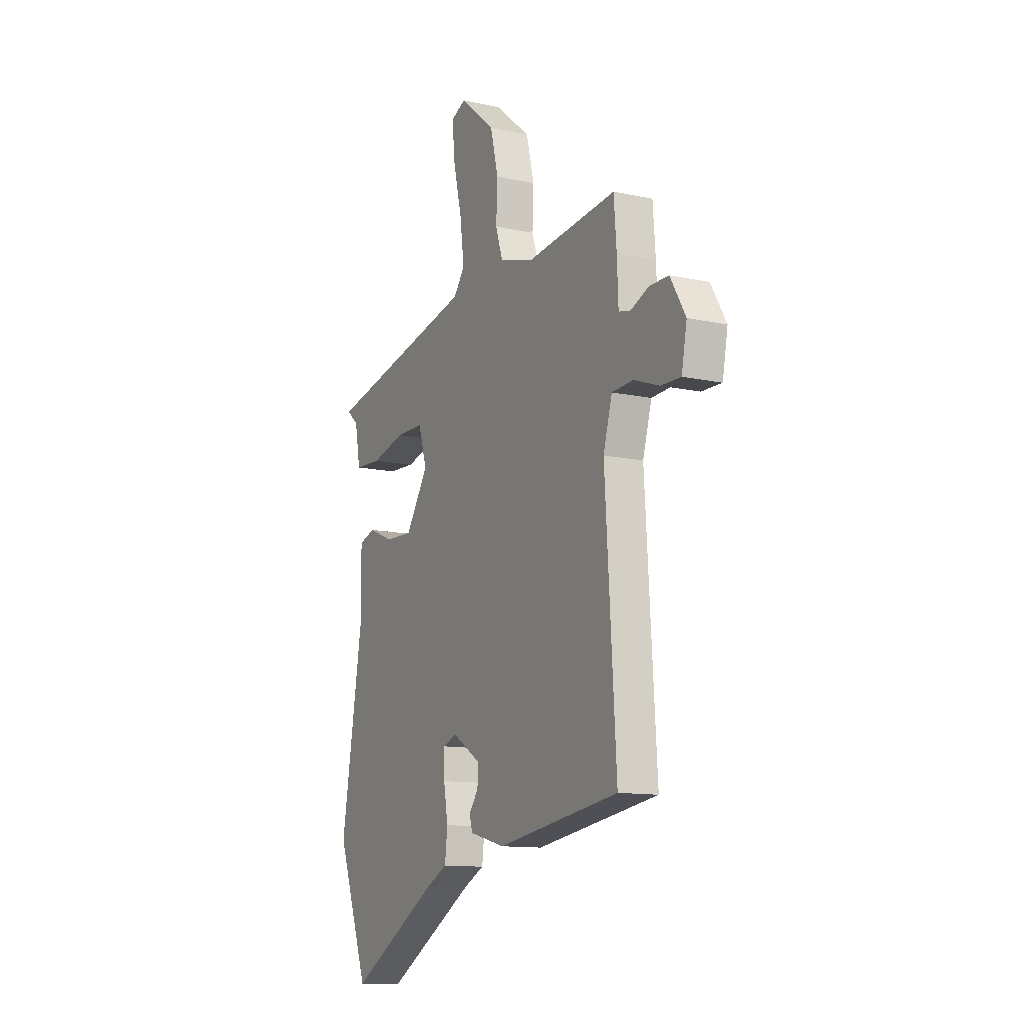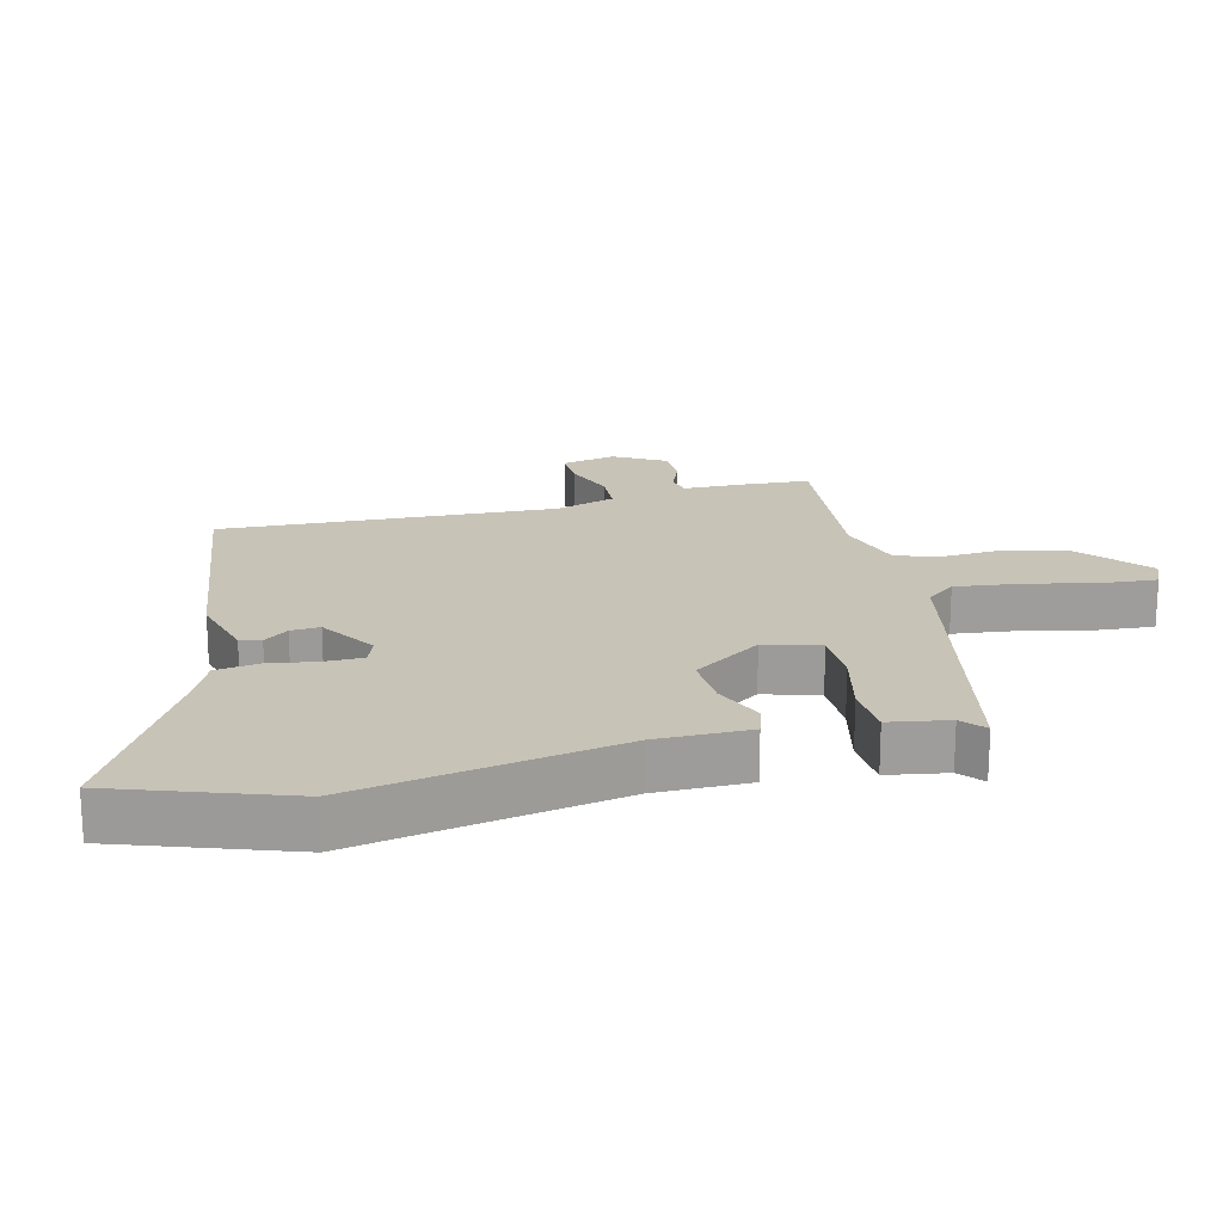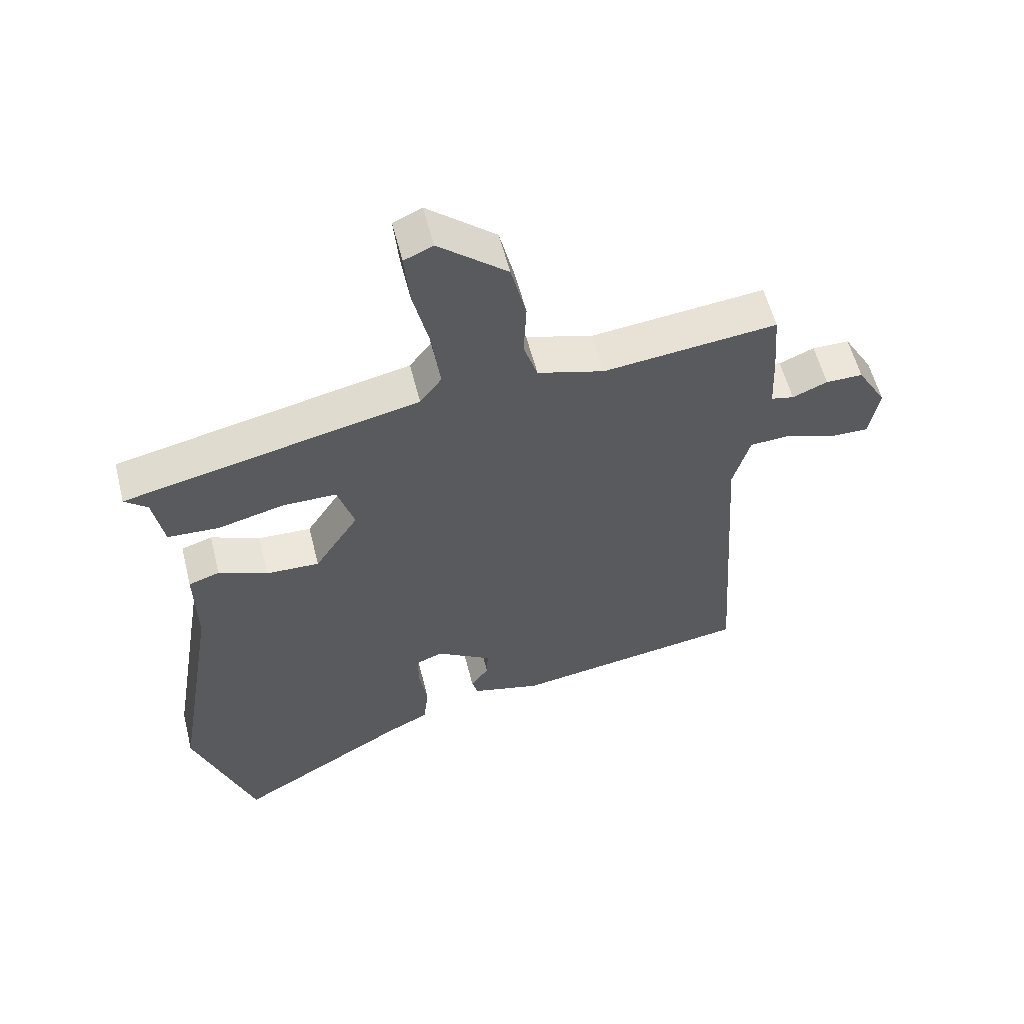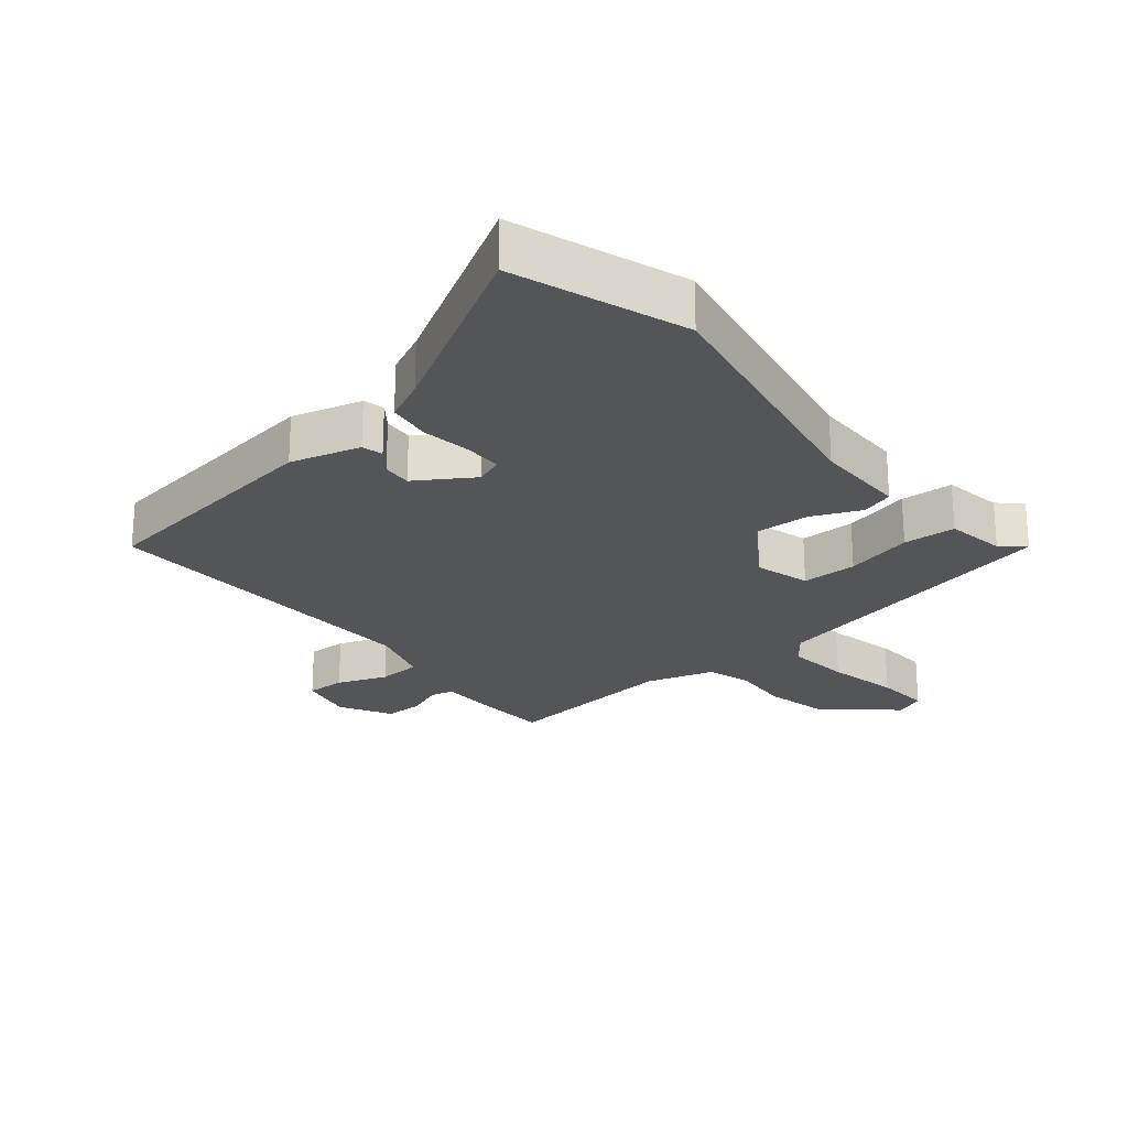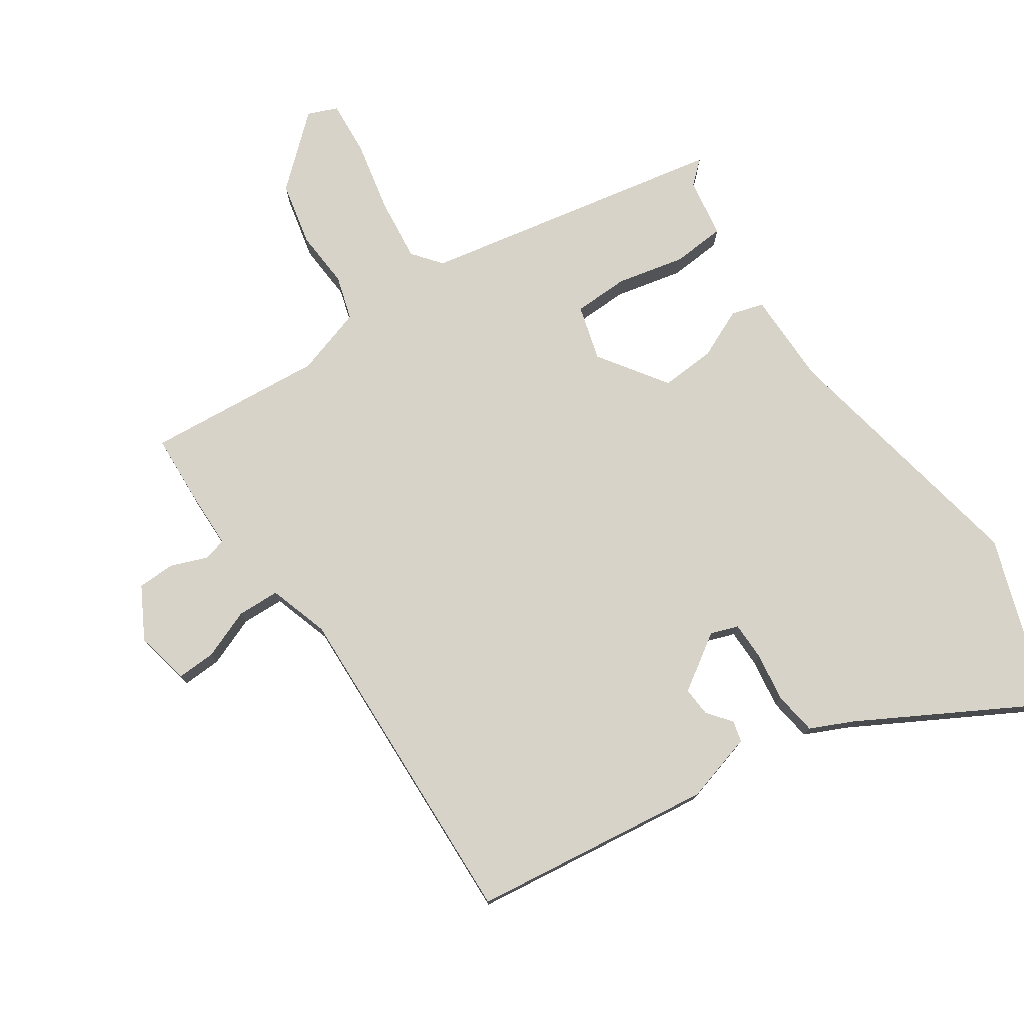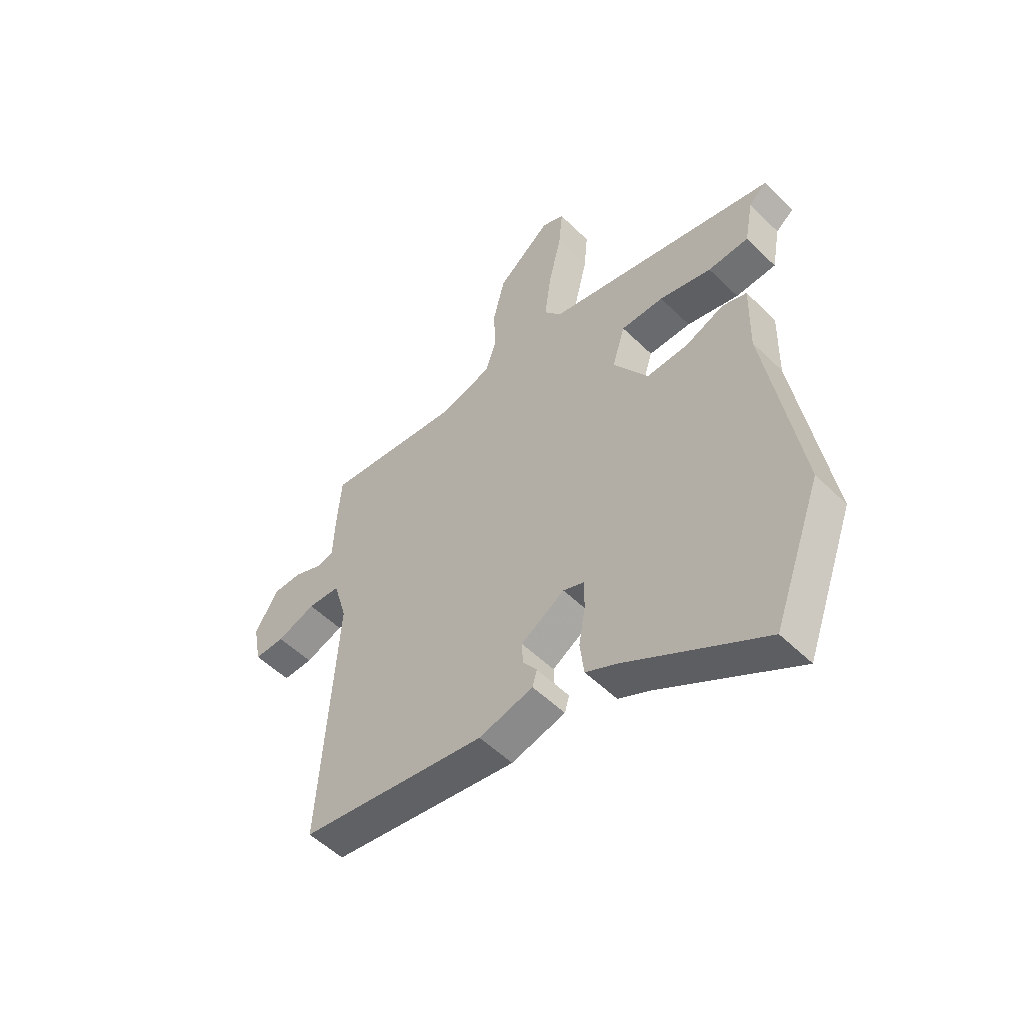
<metadata>
{"format":"obj","ext":"obj","renderer":"f3d","projection":"perspective","resolution":1024,"background":"white","views":[{"elev":-12.1,"azim":62.6,"up":"+Z"},{"elev":19.8,"azim":-104.9,"up":"+Y"},{"elev":57.0,"azim":-14.0,"up":"+Z"},{"elev":-24.1,"azim":-141.5,"up":"+Y"},{"elev":76.6,"azim":144.5,"up":"+Y"},{"elev":-53.0,"azim":-136.3,"up":"+Z"}]}
</metadata>
<code>
v -0.428 0.07 -0.696
v -0.524 0.07 -0.435
v -0.457 0.07 -0.029
v -0.46 0.07 0.114
v -0.411 0.07 0.13
v -0.334 0.07 0.098
v -0.25 0.07 0.095
v -0.181 0.07 0.201
v -0.207 0.07 0.285
v -0.292 0.07 0.285
v -0.396 0.07 0.259
v -0.477 0.07 0.263
v -0.494 0.07 0.354
v -0.53 0.07 0.384
v -0.065 0.07 0.486
v -0.031 0.07 0.531
v -0.044 0.07 0.628
v -0.07 0.07 0.738
v -0.078 0.07 0.822
v -0.033 0.07 0.842
v 0.075 0.07 0.752
v 0.099 0.07 0.655
v 0.095 0.07 0.566
v 0.117 0.07 0.499
v 0.222 0.07 0.469
v 0.495 0.07 0.499
v 0.503 0.07 0.396
v 0.507 0.07 0.302
v 0.543 0.07 0.294
v 0.598 0.07 0.317
v 0.656 0.07 0.317
v 0.702 0.07 0.239
v 0.686 0.07 0.155
v 0.626 0.07 0.156
v 0.549 0.07 0.184
v 0.484 0.07 0.18
v 0.457 0.07 0.087
v 0.49 0.07 -0.428
v 0.119 0.07 -0.484
v 0.011 0.07 -0.456
v 0.002 0.07 -0.424
v 0.03 0.07 -0.386
v 0.032 0.07 -0.341
v -0.055 0.07 -0.287
v -0.097 0.07 -0.303
v -0.096 0.07 -0.362
v -0.083 0.07 -0.437
v -0.091 0.07 -0.504
v -0.154 0.07 -0.535
v -0.428 0 -0.696
v -0.524 0 -0.435
v -0.457 0 -0.029
v -0.46 0 0.114
v -0.411 0 0.13
v -0.334 0 0.098
v -0.25 0 0.095
v -0.181 0 0.201
v -0.207 0 0.285
v -0.292 0 0.285
v -0.396 0 0.259
v -0.477 0 0.263
v -0.494 0 0.354
v -0.53 0 0.384
v -0.065 0 0.486
v -0.031 0 0.531
v -0.044 0 0.628
v -0.07 0 0.738
v -0.078 0 0.822
v -0.033 0 0.842
v 0.075 0 0.752
v 0.099 0 0.655
v 0.095 0 0.566
v 0.117 0 0.499
v 0.222 0 0.469
v 0.495 0 0.499
v 0.503 0 0.396
v 0.507 0 0.302
v 0.543 0 0.294
v 0.598 0 0.317
v 0.656 0 0.317
v 0.702 0 0.239
v 0.686 0 0.155
v 0.626 0 0.156
v 0.549 0 0.184
v 0.484 0 0.18
v 0.457 0 0.087
v 0.49 0 -0.428
v 0.119 0 -0.484
v 0.011 0 -0.456
v 0.002 0 -0.424
v 0.03 0 -0.386
v 0.032 0 -0.341
v -0.055 0 -0.287
v -0.097 0 -0.303
v -0.096 0 -0.362
v -0.083 0 -0.437
v -0.091 0 -0.504
v -0.154 0 -0.535
f 46 47 48 49
f 1 2 3
f 49 1 3
f 46 49 3
f 45 46 3
f 4 5 6
f 3 4 6
f 45 3 6
f 44 45 6
f 43 44 6 7
f 40 41 42
f 39 40 42
f 38 39 42
f 37 38 42
f 36 37 42 43
f 33 34 35
f 32 33 35
f 31 32 35
f 30 31 35
f 29 30 35
f 28 29 35 36
f 43 7 8
f 36 43 8
f 28 36 8
f 27 28 8
f 26 27 8
f 25 26 8
f 21 22 23
f 20 21 23
f 19 20 23
f 18 19 23
f 17 18 23
f 16 17 23 24
f 25 8 9
f 24 25 9
f 16 24 9
f 15 16 9
f 10 11 12 13
f 13 14 15
f 10 13 15
f 9 10 15
f 98 97 96 95
f 52 51 50
f 52 50 98
f 52 98 95
f 52 95 94
f 55 54 53
f 55 53 52
f 55 52 94
f 55 94 93
f 56 55 93 92
f 91 90 89
f 91 89 88
f 91 88 87
f 91 87 86
f 92 91 86 85
f 84 83 82
f 84 82 81
f 84 81 80
f 84 80 79
f 84 79 78
f 85 84 78 77
f 57 56 92
f 57 92 85
f 57 85 77
f 57 77 76
f 57 76 75
f 57 75 74
f 72 71 70
f 72 70 69
f 72 69 68
f 72 68 67
f 72 67 66
f 73 72 66 65
f 58 57 74
f 58 74 73
f 58 73 65
f 58 65 64
f 62 61 60 59
f 64 63 62
f 64 62 59
f 64 59 58
f 1 50 51 2
f 2 51 52 3
f 3 52 53 4
f 4 53 54 5
f 5 54 55 6
f 6 55 56 7
f 7 56 57 8
f 8 57 58 9
f 9 58 59 10
f 10 59 60 11
f 11 60 61 12
f 12 61 62 13
f 13 62 63 14
f 14 63 64 15
f 15 64 65 16
f 16 65 66 17
f 17 66 67 18
f 18 67 68 19
f 19 68 69 20
f 20 69 70 21
f 21 70 71 22
f 22 71 72 23
f 23 72 73 24
f 24 73 74 25
f 25 74 75 26
f 26 75 76 27
f 27 76 77 28
f 28 77 78 29
f 29 78 79 30
f 30 79 80 31
f 31 80 81 32
f 32 81 82 33
f 33 82 83 34
f 34 83 84 35
f 35 84 85 36
f 36 85 86 37
f 37 86 87 38
f 38 87 88 39
f 39 88 89 40
f 40 89 90 41
f 41 90 91 42
f 42 91 92 43
f 43 92 93 44
f 44 93 94 45
f 45 94 95 46
f 46 95 96 47
f 47 96 97 48
f 48 97 98 49
f 49 98 50 1

</code>
